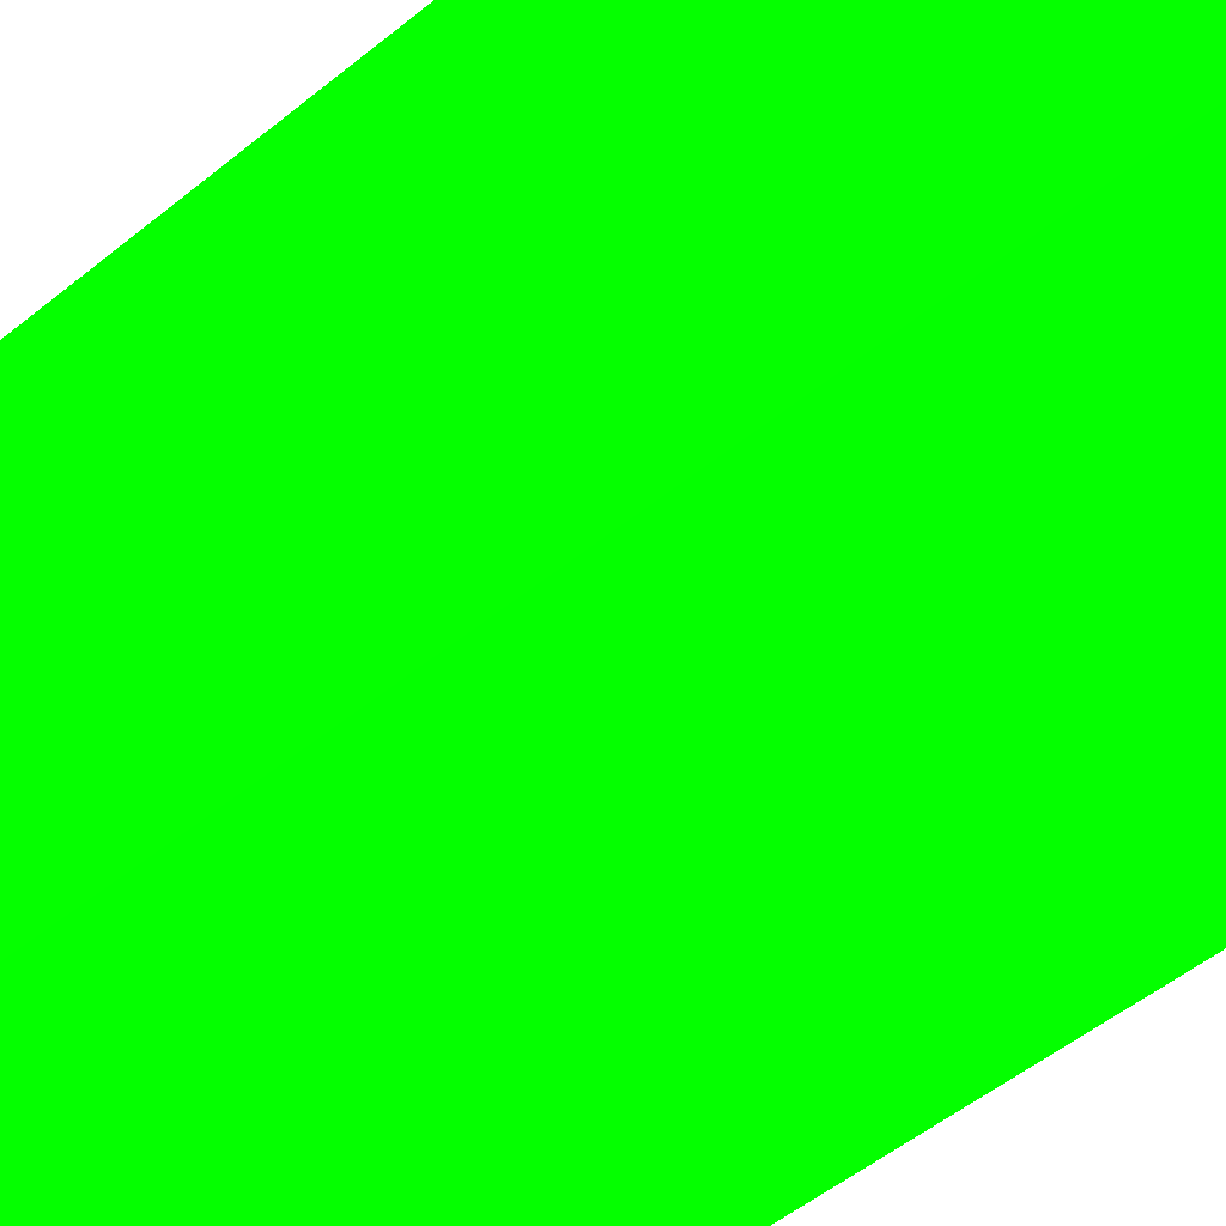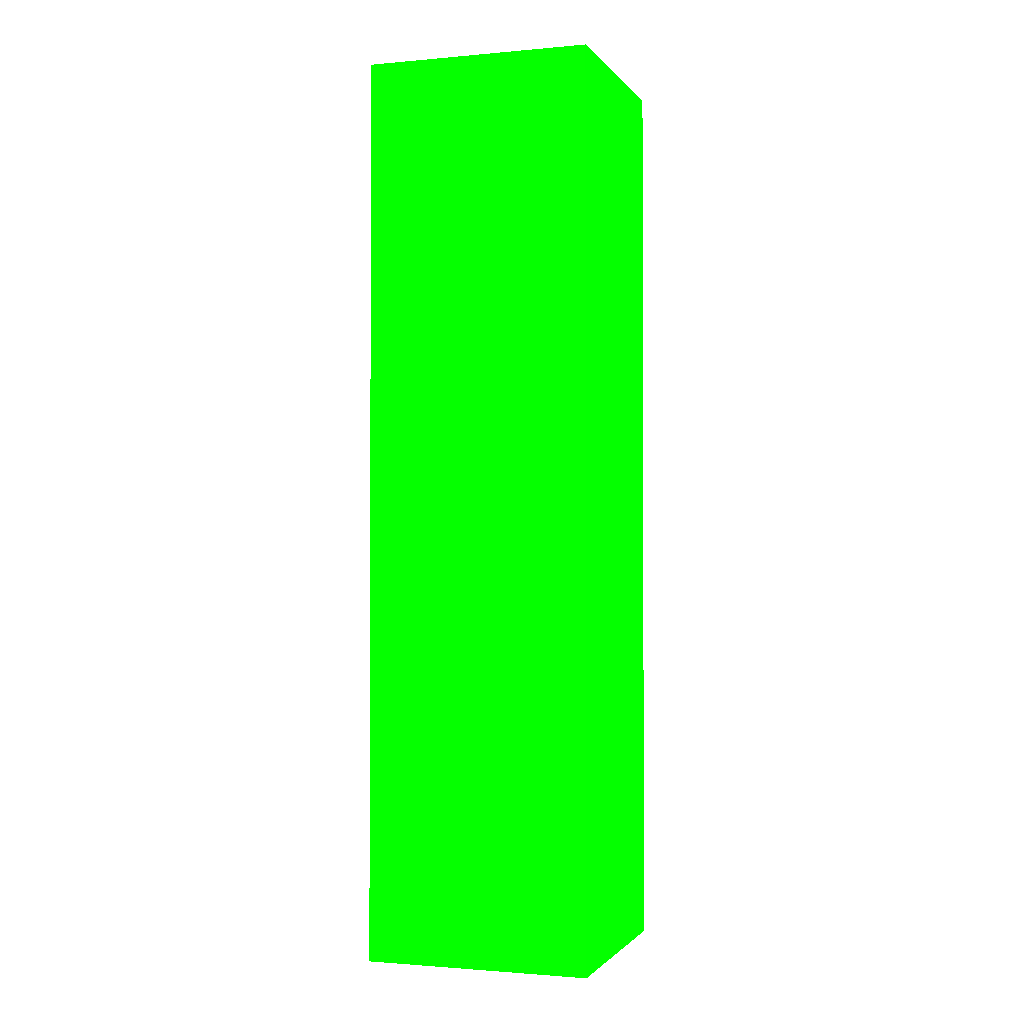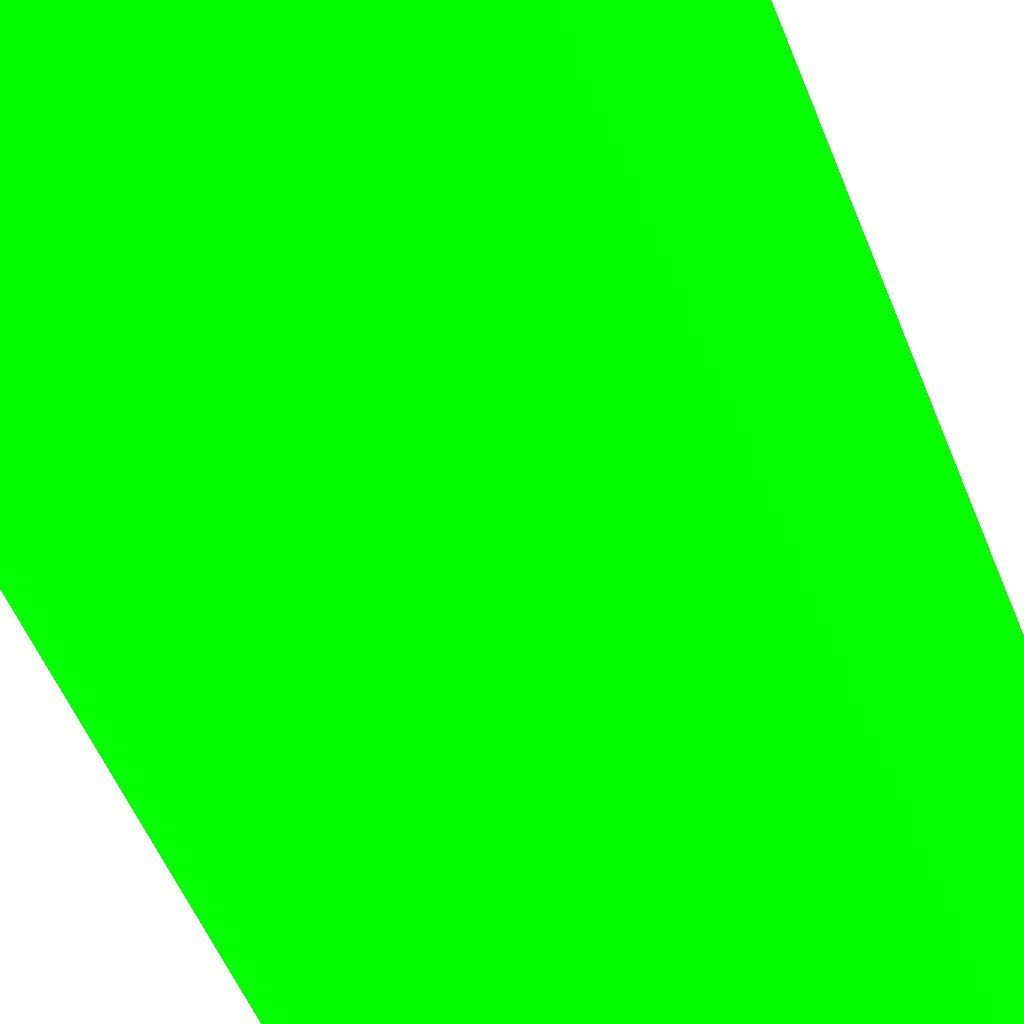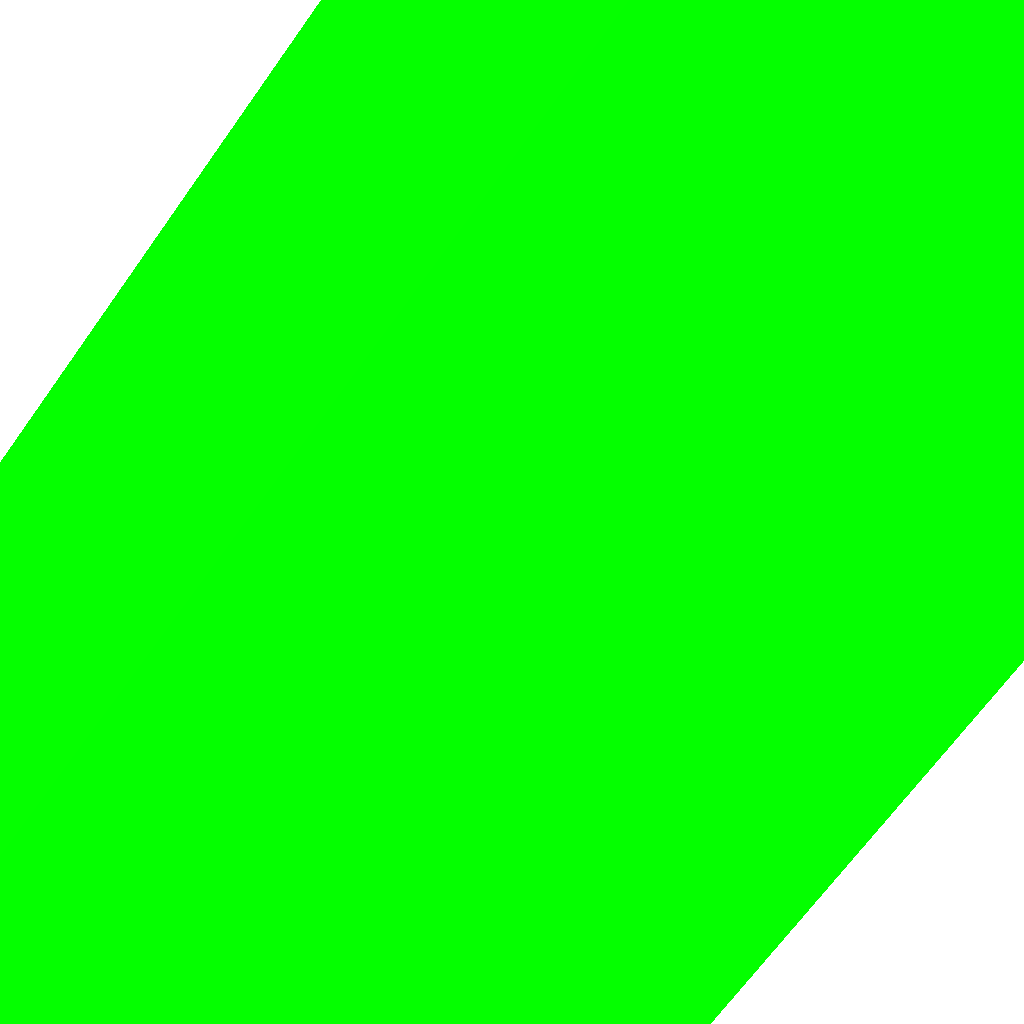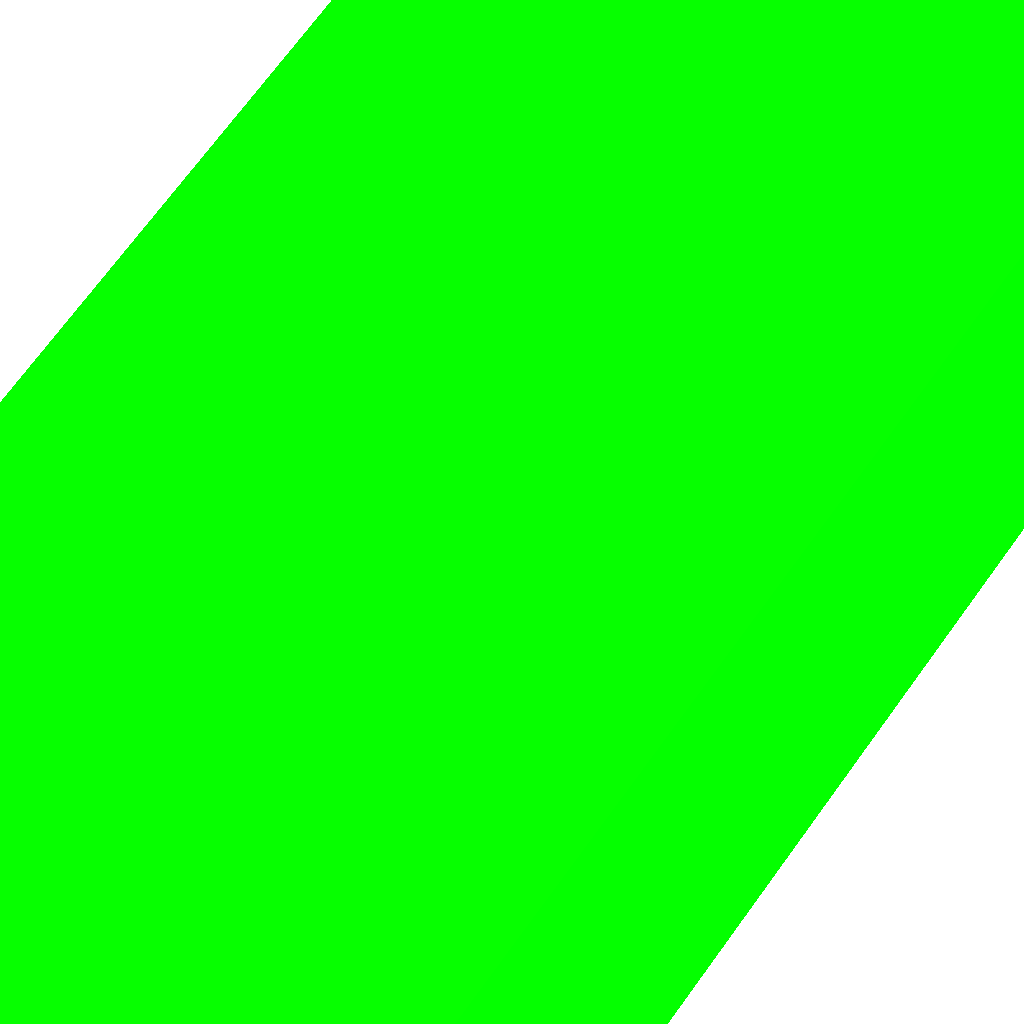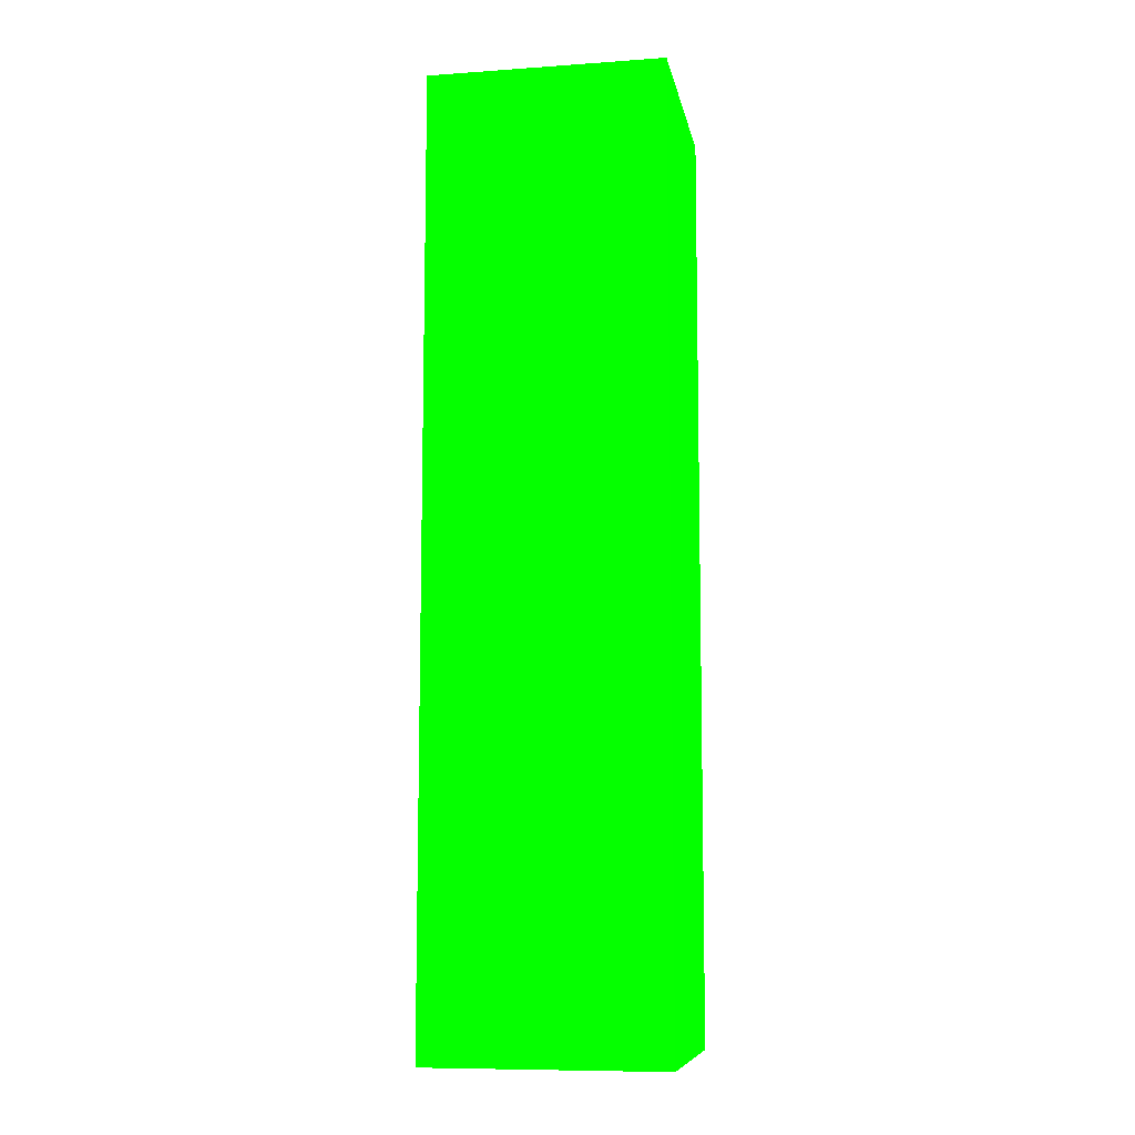
<metadata>
{"format":"obj","ext":"obj","renderer":"f3d","projection":"perspective","resolution":1024,"background":"white","views":[{"elev":-39.6,"azim":-42.6,"up":"+Y"},{"elev":-1.4,"azim":18.4,"up":"+Z"},{"elev":-40.7,"azim":17.7,"up":"+Y"},{"elev":-50.3,"azim":149.3,"up":"+Y"},{"elev":61.4,"azim":34.0,"up":"+Y"},{"elev":-9.1,"azim":100.4,"up":"+Z"}]}
</metadata>
<code>
g ___03
v -0.0012 0.00127 0 0.01176 1 0
v 0.0013 0.00127 0 0.01176 1 0
v 0.0013 -0.00123 0 0.01176 1 0
v -0.0012 -0.00123 0 0.01176 1 0
v -0.0012 -0.00123 0.01 0.01176 1 0
v 0.0013 -0.00123 0.01 0.01176 1 0
v 0.0013 0.00127 0.01 0.01176 1 0
v -0.0012 0.00127 0.01 0.01176 1 0
f 1 2 3
f 3 4 1
f 5 4 3
f 3 6 5
f 5 6 7
f 7 8 5
f 8 1 4
f 4 5 8
f 7 2 1
f 1 8 7
f 6 3 2
f 2 7 6

</code>
